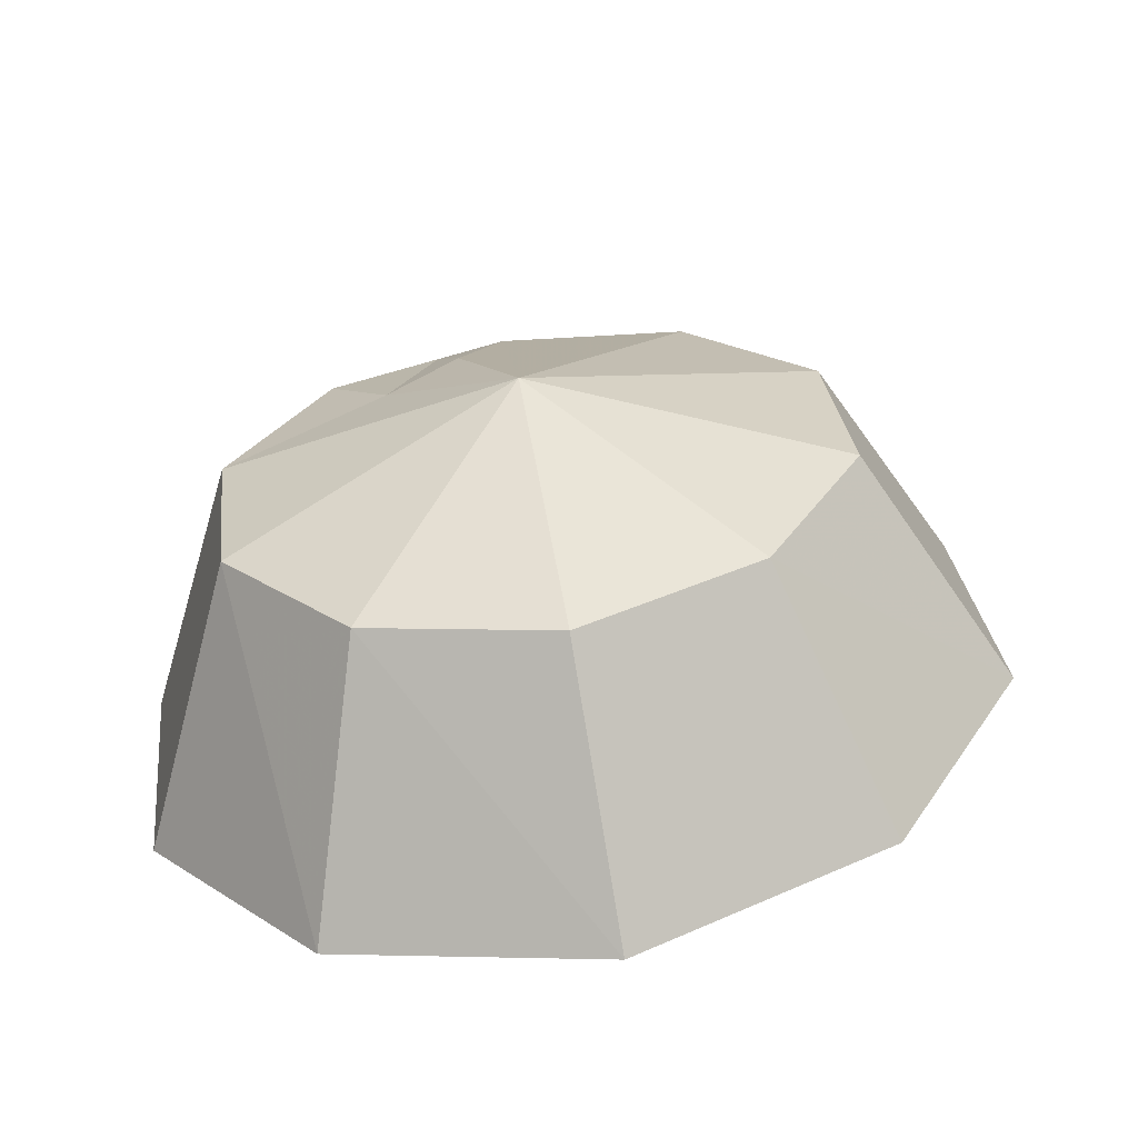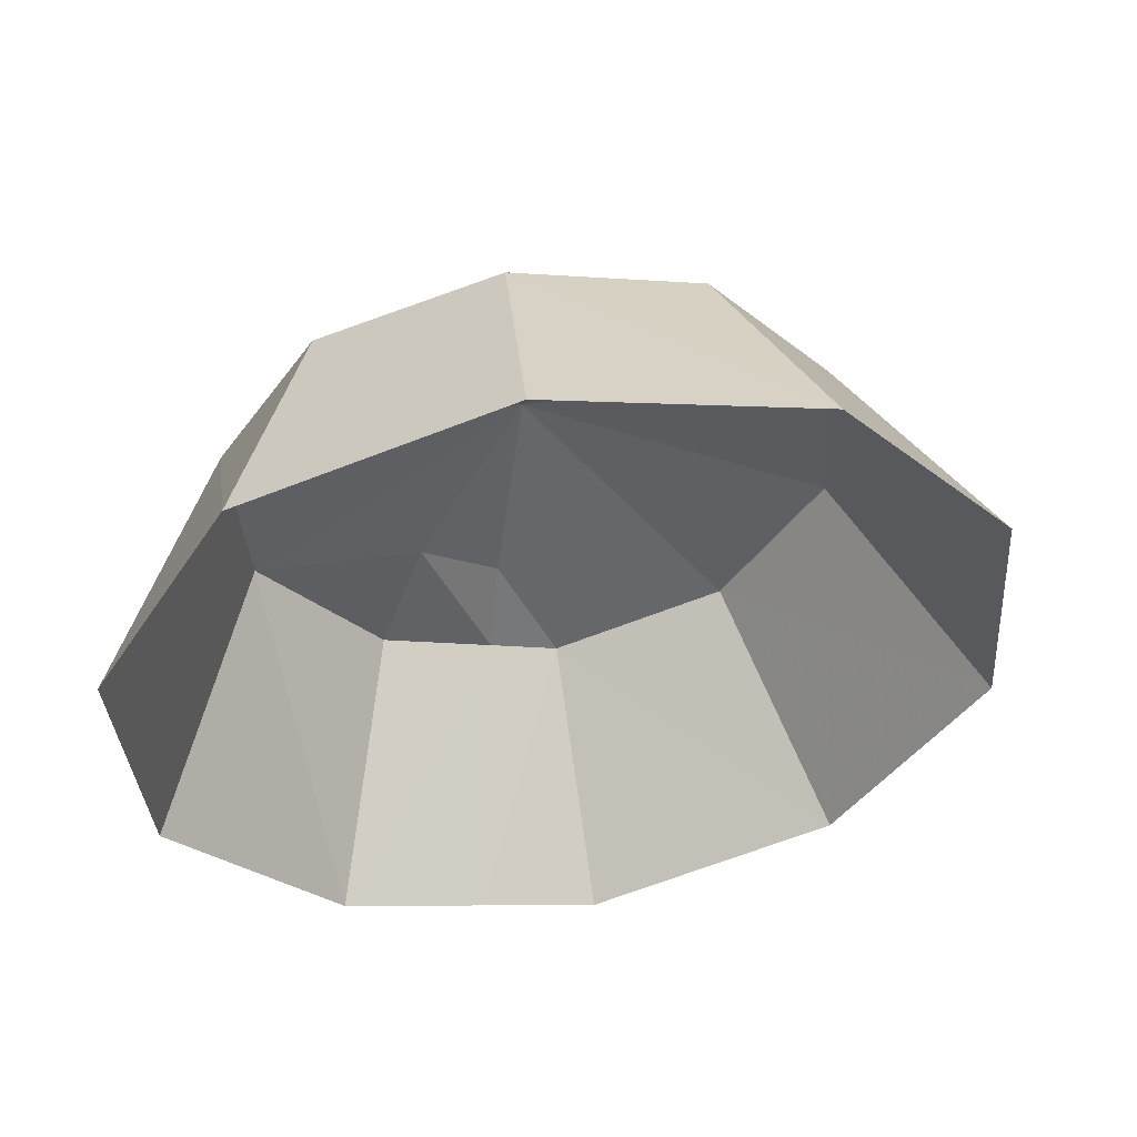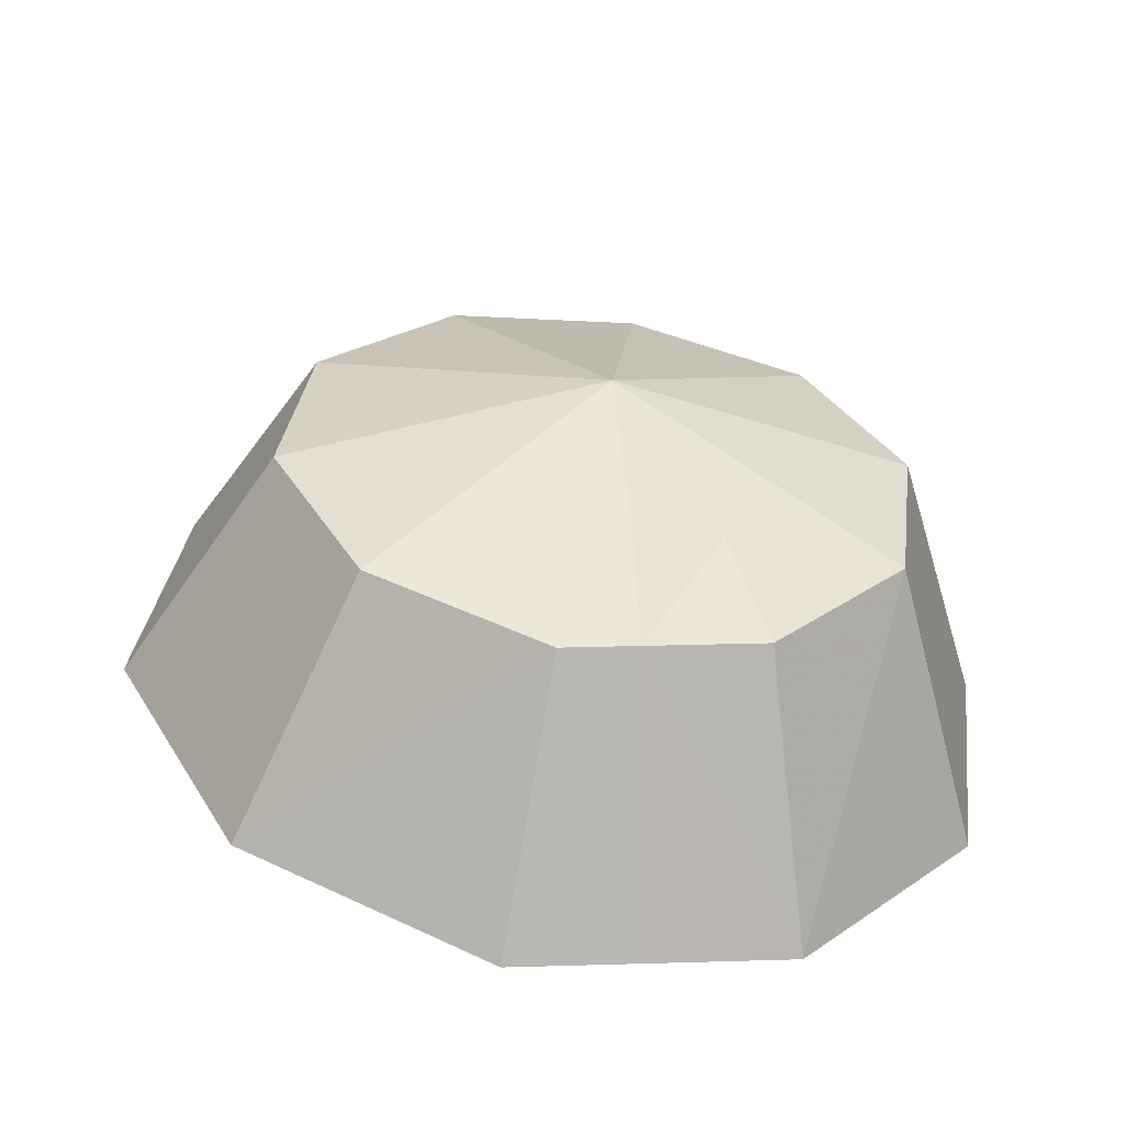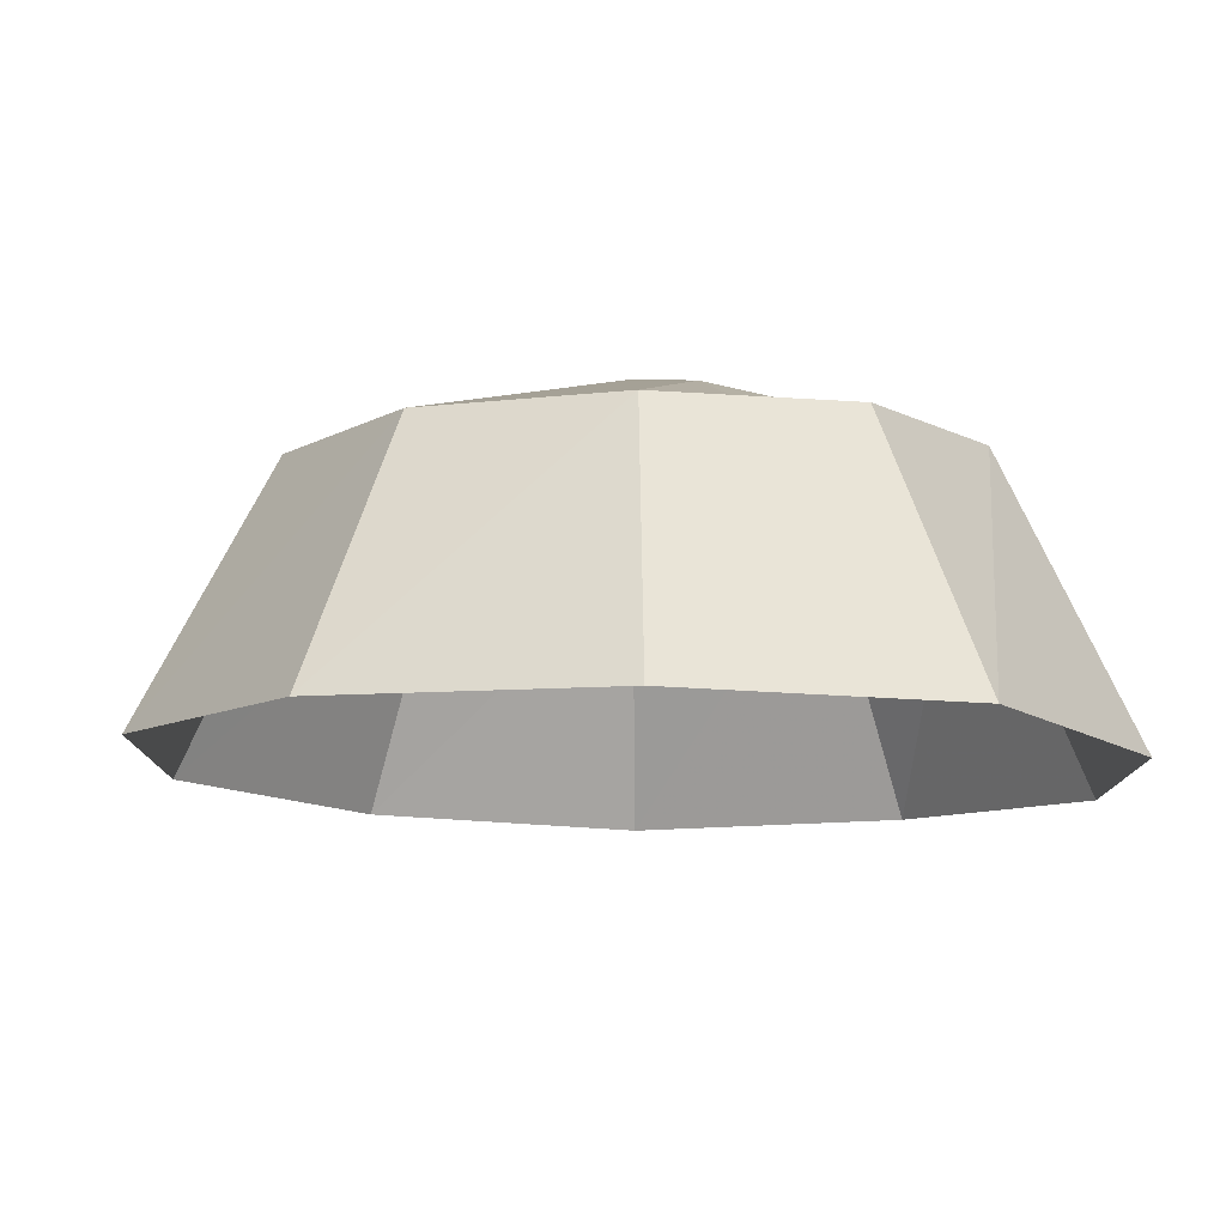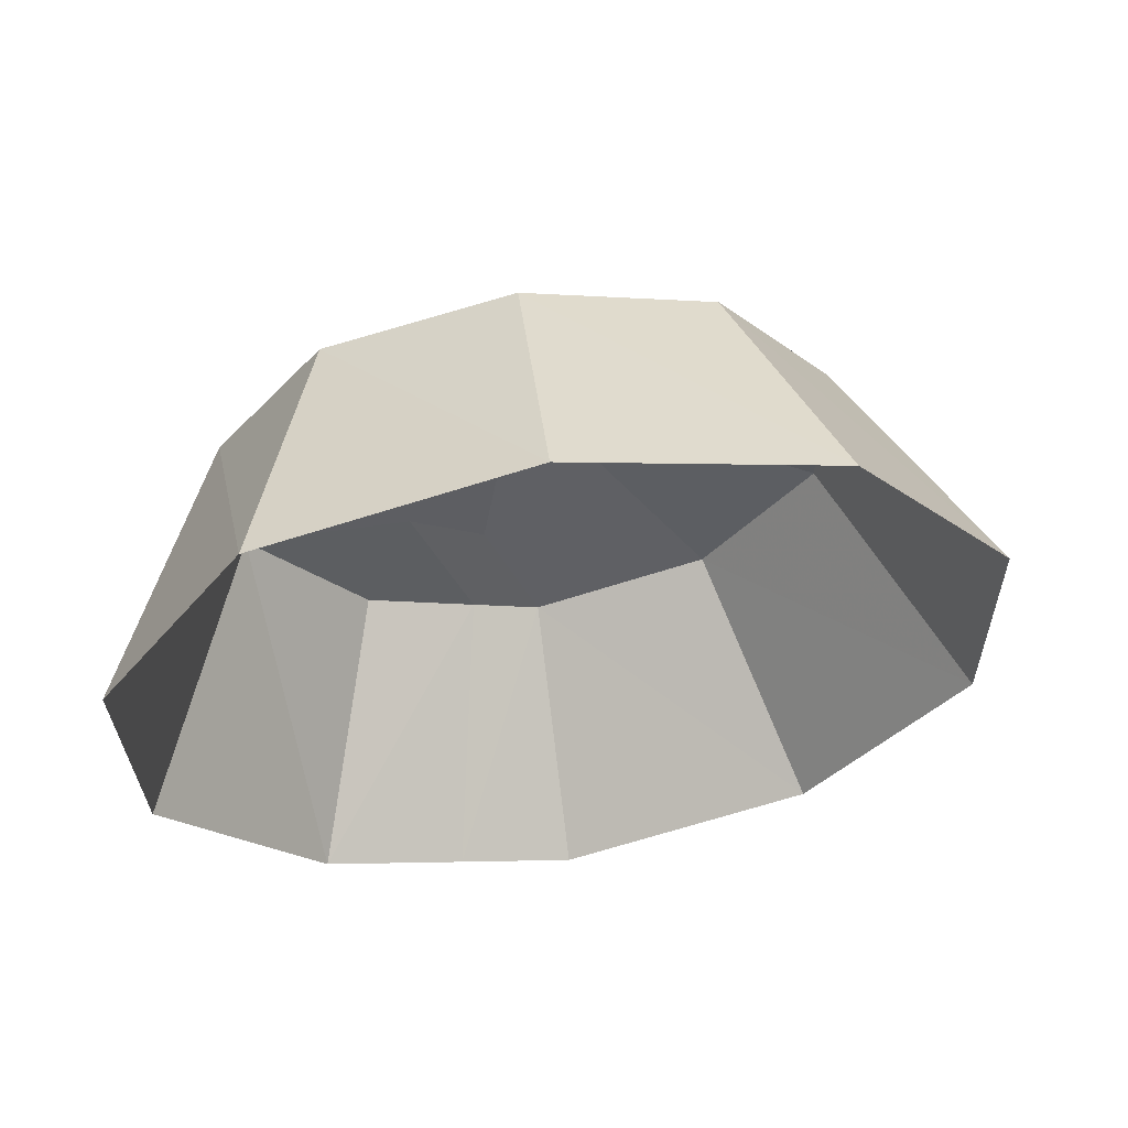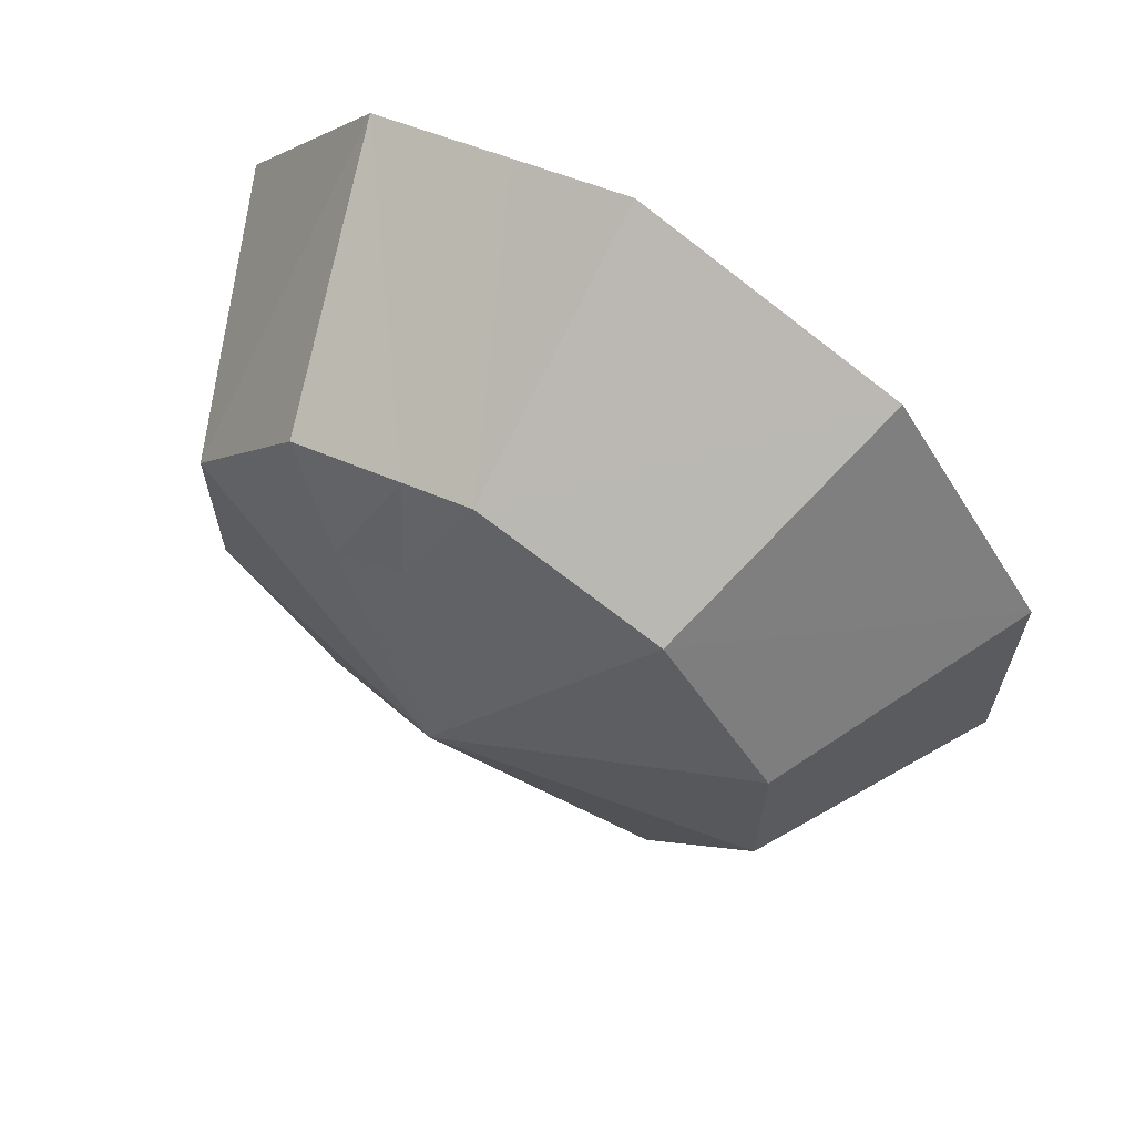
<metadata>
{"format":"obj","ext":"obj","renderer":"f3d","projection":"perspective","resolution":1024,"background":"white","views":[{"elev":28.2,"azim":173.5,"up":"+Y"},{"elev":-34.6,"azim":-176.0,"up":"+Y"},{"elev":31.9,"azim":7.3,"up":"+Y"},{"elev":79.0,"azim":-8.0,"up":"+Z"},{"elev":-27.7,"azim":-178.9,"up":"+Y"},{"elev":66.2,"azim":-156.1,"up":"+Z"}]}
</metadata>
<code>
g goon_eyelid
v 0.6782 0.5937 0.05716
v 0.3956 0.6278 -0.1497
v 0.5104 0.6682 0
v 0.4841 0.4639 -0.2615
v 0.3323 0.4889 -0.2116
v 0.6373 0.4429 -0.2111
v 0.6113 0.6002 -0.1497
v 0.5032 0.6116 -0.185
v 0.3292 0.6383 0.05716
v 0.2385 0.5051 -0.08077
v 0.7263 0.4251 0.08092
v 0.3956 0.6278 0.1497
v 0.4841 0.4639 0.2617
v 0.3323 0.4889 0.2117
v 0.6373 0.4429 0.2112
v 0.6113 0.6002 0.1497
v 0.5032 0.6116 0.185
v 0.7263 0.4251 -0.08077
v 0.6782 0.5937 -0.05716
v 0.3292 0.6383 -0.05716
v 0.2385 0.5051 0.08092
v 0.6113 0.6234 0.03436
v 0.5807 0.6229 0.08585
v 0.5357 0.6304 0.1182
v 0.5448 0.6072 0.1714
v 0.5531 0.4544 0.2389
v 0.6782 0.5937 0.05716
v 0.7263 0.4251 0.08092
v 0.6113 0.6234 0.03436
v 0.5807 0.6229 0.08585
v 0.5357 0.6304 0.1182
v 0.5448 0.6072 0.1714
v 0.5531 0.4544 0.2389
g goon_eyelid_0
f 1 11 18
f 19 1 18
f 19 18 6
f 22 1 19
f 3 22 19
f 22 3 30
f 31 30 3
f 3 19 7
f 7 19 6
f 6 4 7
f 4 8 7
f 3 7 8
f 4 5 8
f 5 2 8
f 3 8 2
f 5 10 2
f 10 20 2
f 3 2 20
f 9 20 10
f 3 20 9
f 21 9 10
f 9 21 12
f 12 3 9
f 21 14 12
f 17 31 3
f 17 3 12
f 12 14 17
f 32 31 17
f 14 13 17
f 33 32 17
f 13 33 17
f 28 27 15
f 27 16 15
f 15 16 25
f 26 15 25
f 23 16 27
f 16 23 25
f 29 23 27
f 23 24 25

</code>
